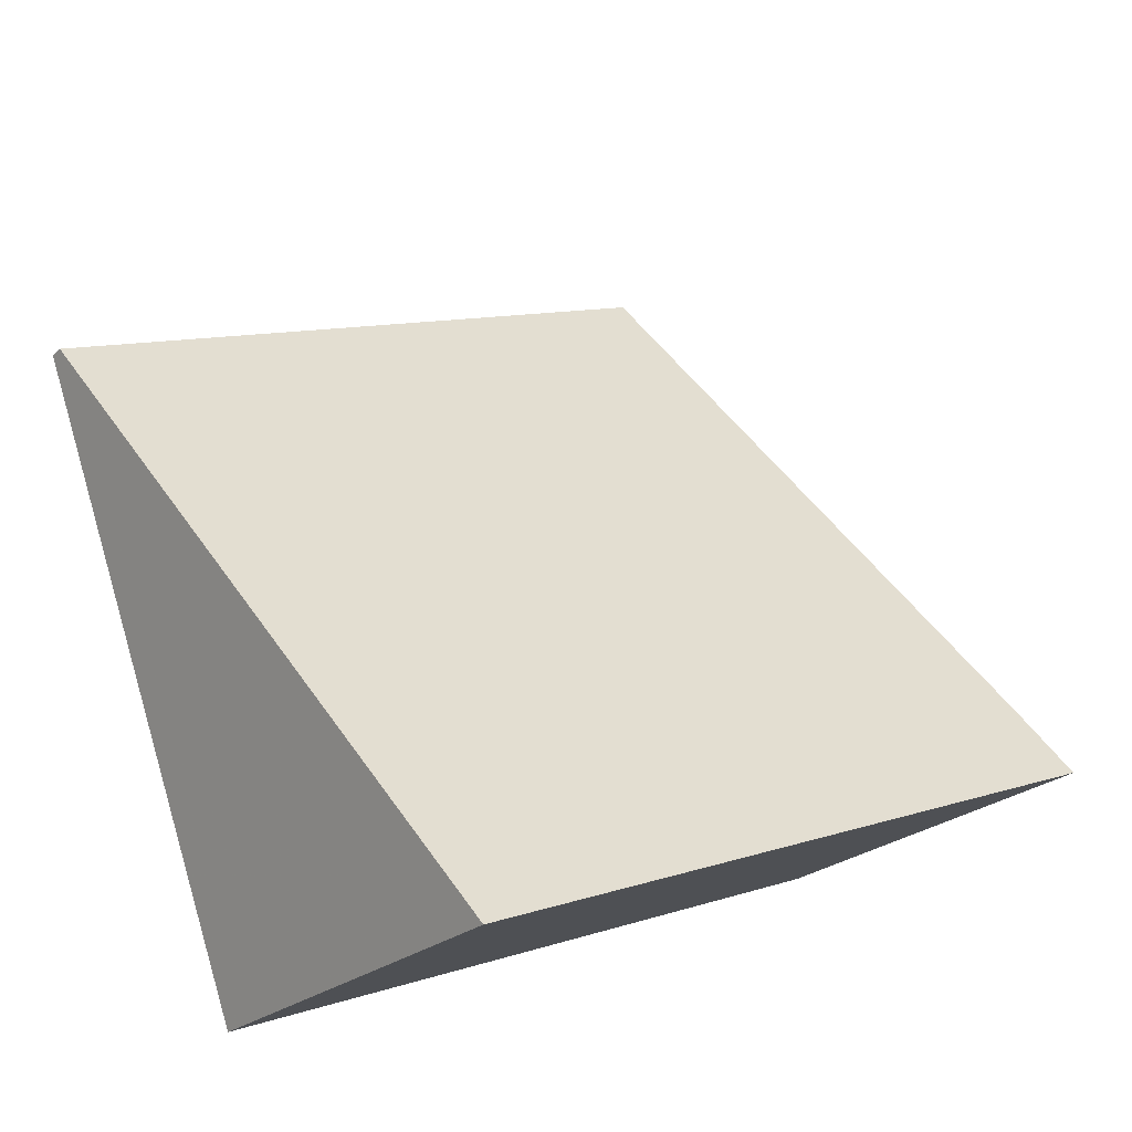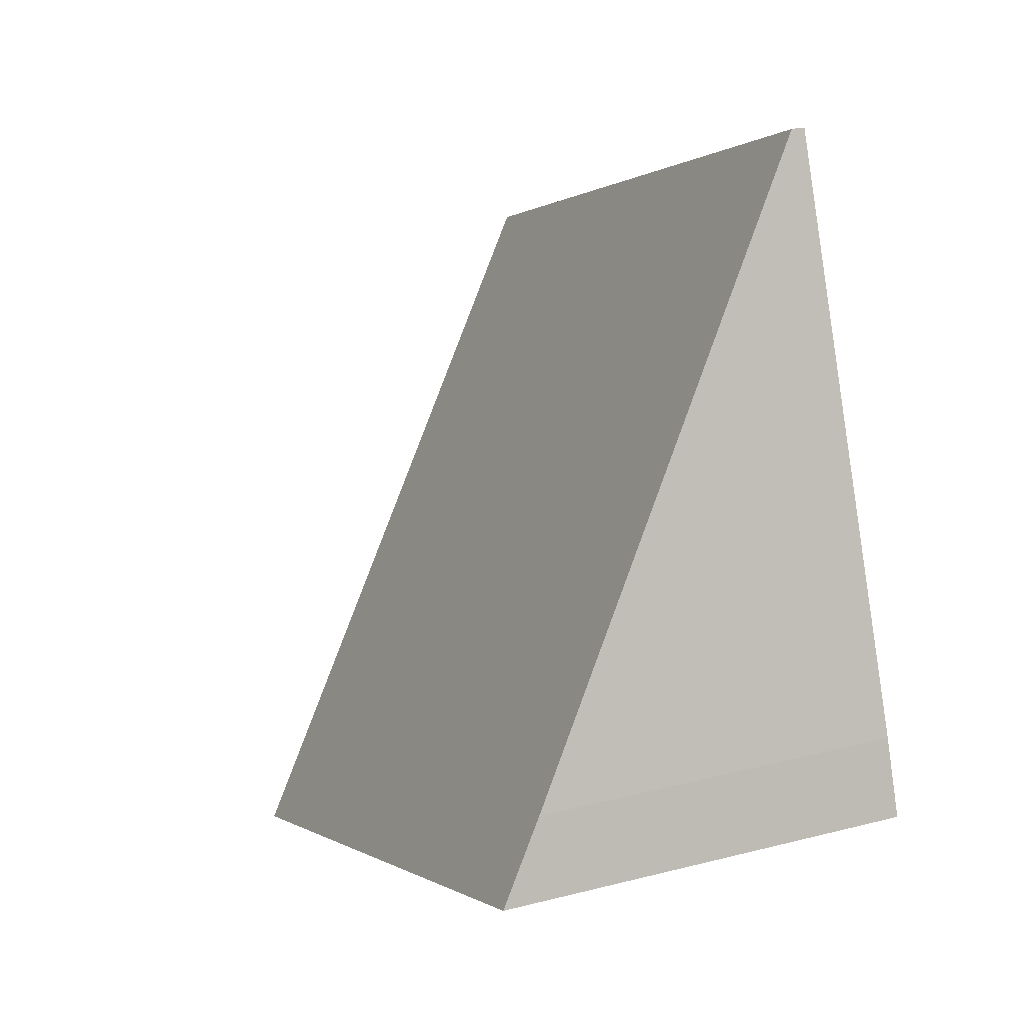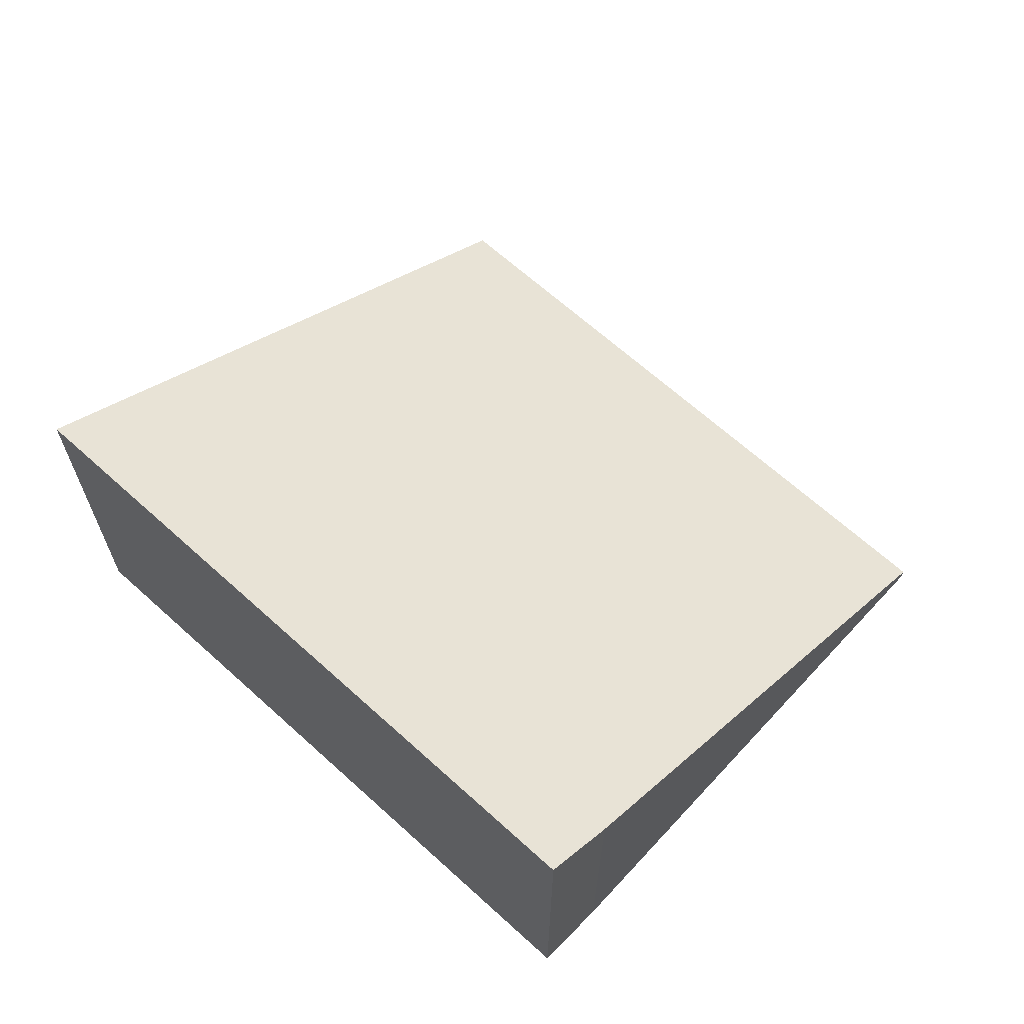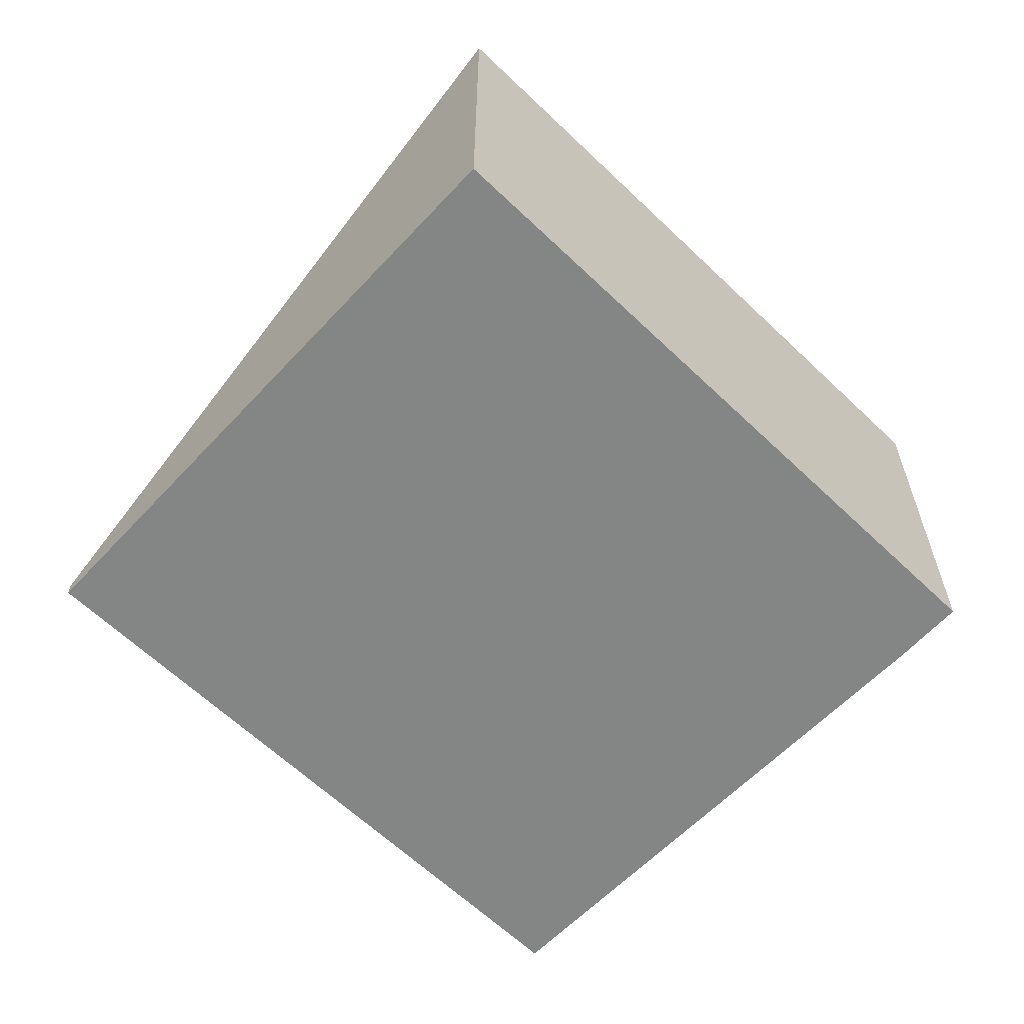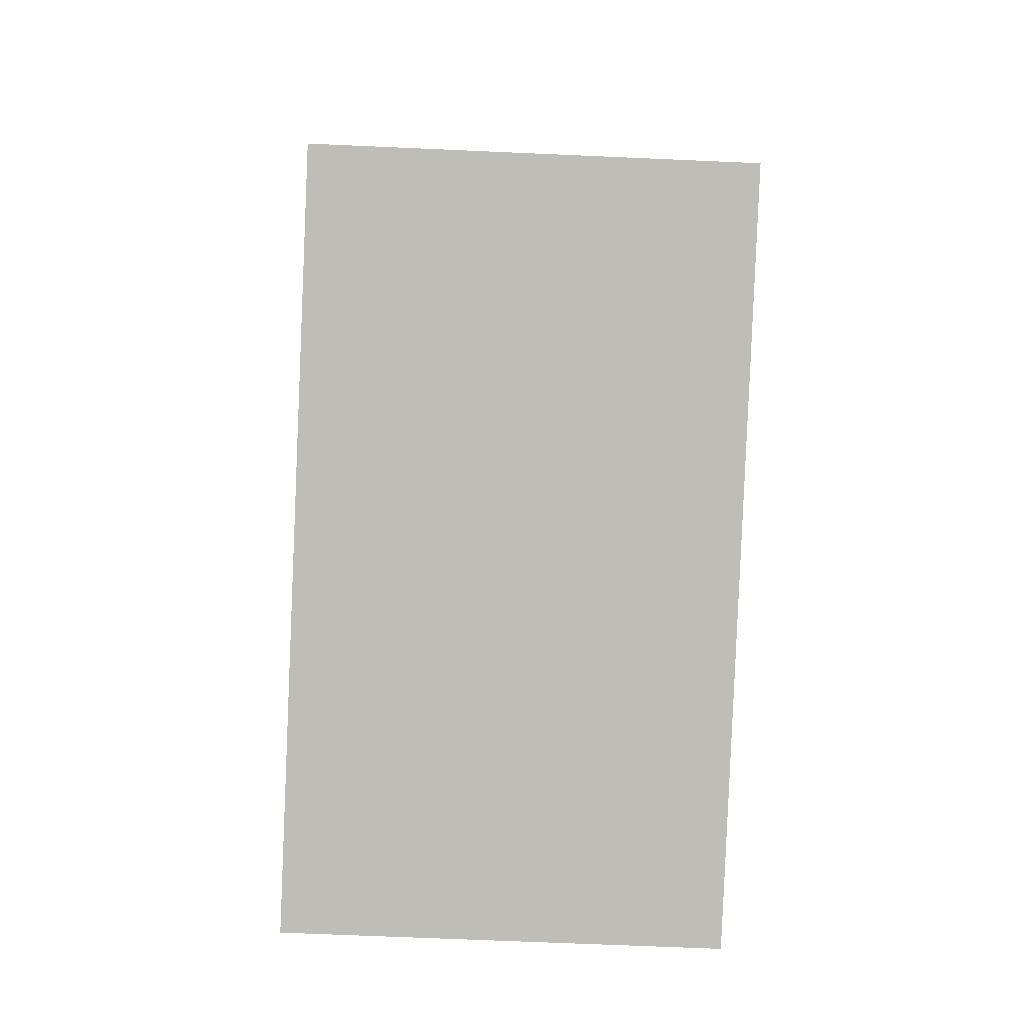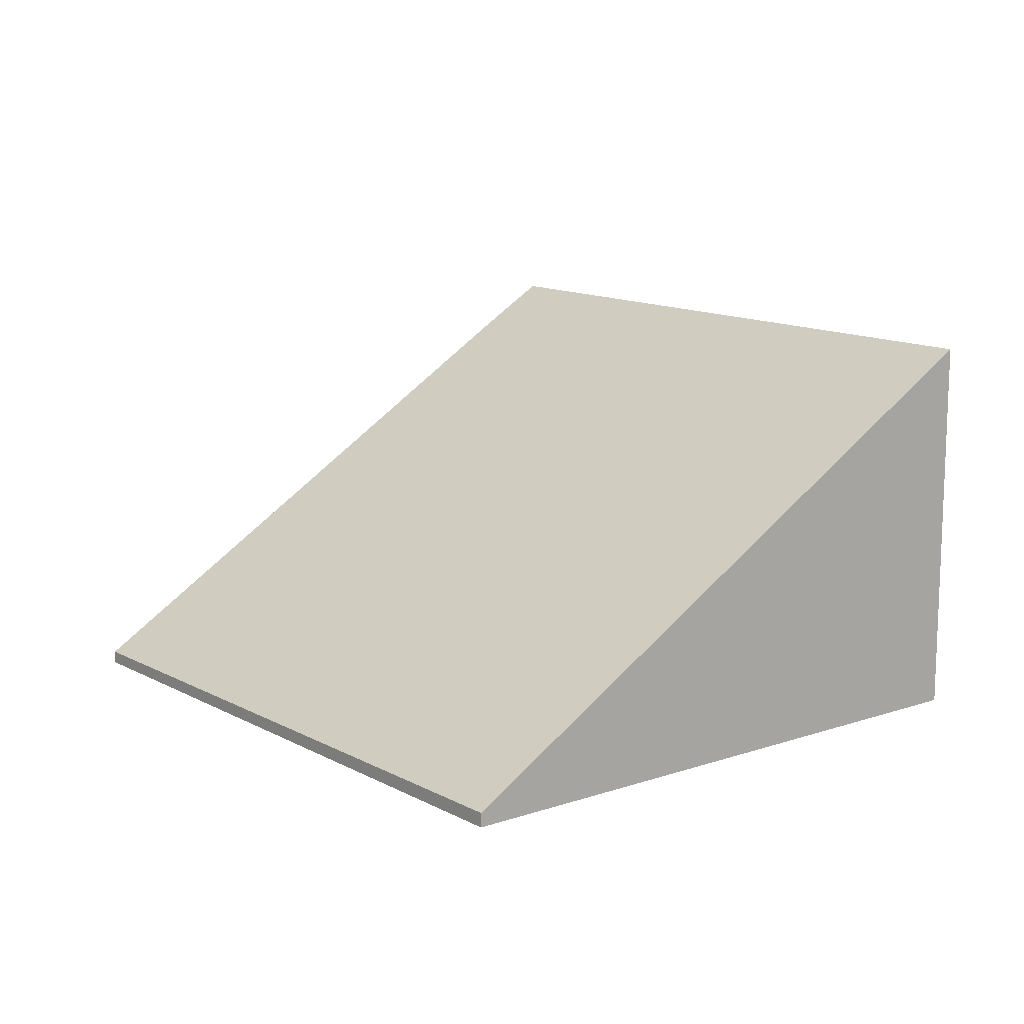
<metadata>
{"format":"obj","ext":"obj","renderer":"f3d","projection":"perspective","resolution":1024,"background":"white","views":[{"elev":-24.2,"azim":144.5,"up":"+Z"},{"elev":23.4,"azim":-113.6,"up":"+Z"},{"elev":66.3,"azim":-116.1,"up":"+Y"},{"elev":-61.6,"azim":157.3,"up":"+Y"},{"elev":-63.5,"azim":-92.6,"up":"+Z"},{"elev":13.1,"azim":72.2,"up":"+Y"}]}
</metadata>
<code>
v  0 2.618 1.603e-16
v  5.413 0.677 1.329
v  4.312 2.618 -1.706
v  5.743 0.096 2.238
v  1.504 0.086 3.932
v  0.163 2.322 0.465
v  5.743 -1.37e-16 2.238
v  5.413 -8.138e-17 1.329
v  4.312 1.045e-16 -1.706
v  0 0 0
v  0.163 -2.847e-17 0.465
v  1.504 -2.408e-16 3.932
g defaultobject
f 1 2 3
f 2 1 4
f 4 1 5
f 5 1 6
f 7 2 4
f 2 7 8
f 2 8 3
f 3 8 9
f 9 1 3
f 1 9 10
f 10 6 1
f 6 10 11
f 11 5 6
f 5 11 12
f 5 7 4
f 7 5 12
f 8 10 9
f 10 8 7
f 10 7 12
f 10 12 11

</code>
